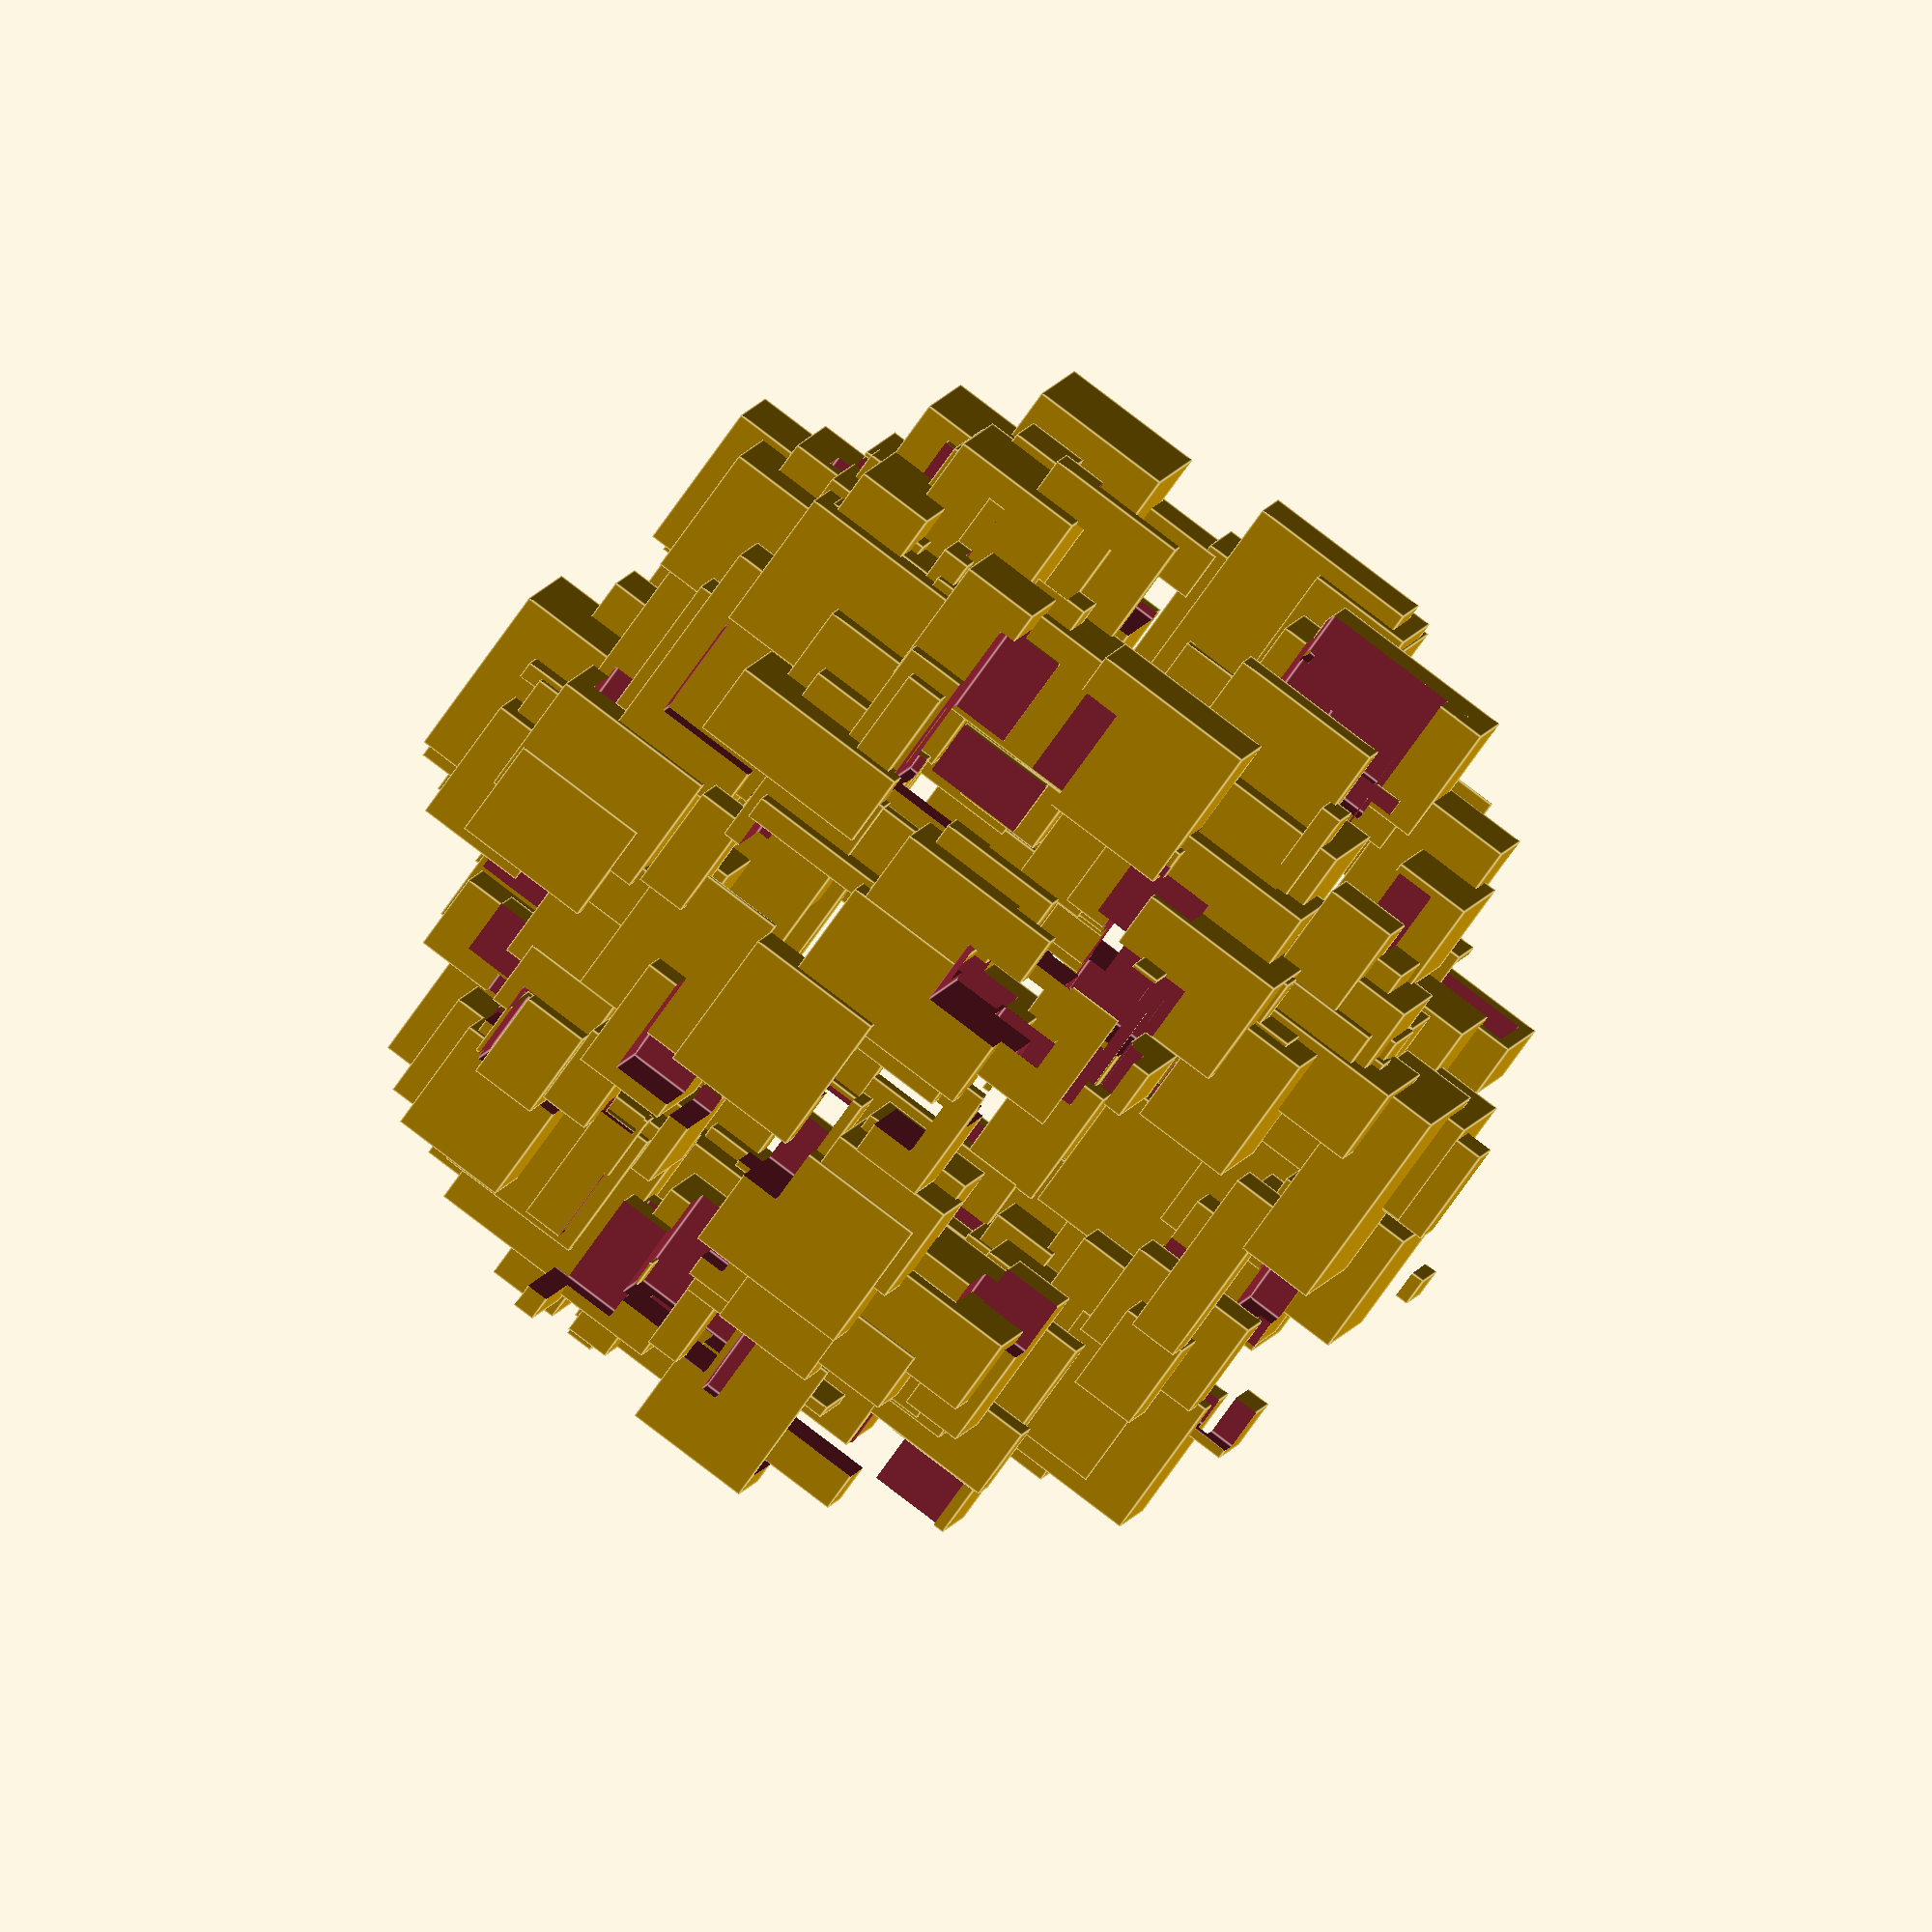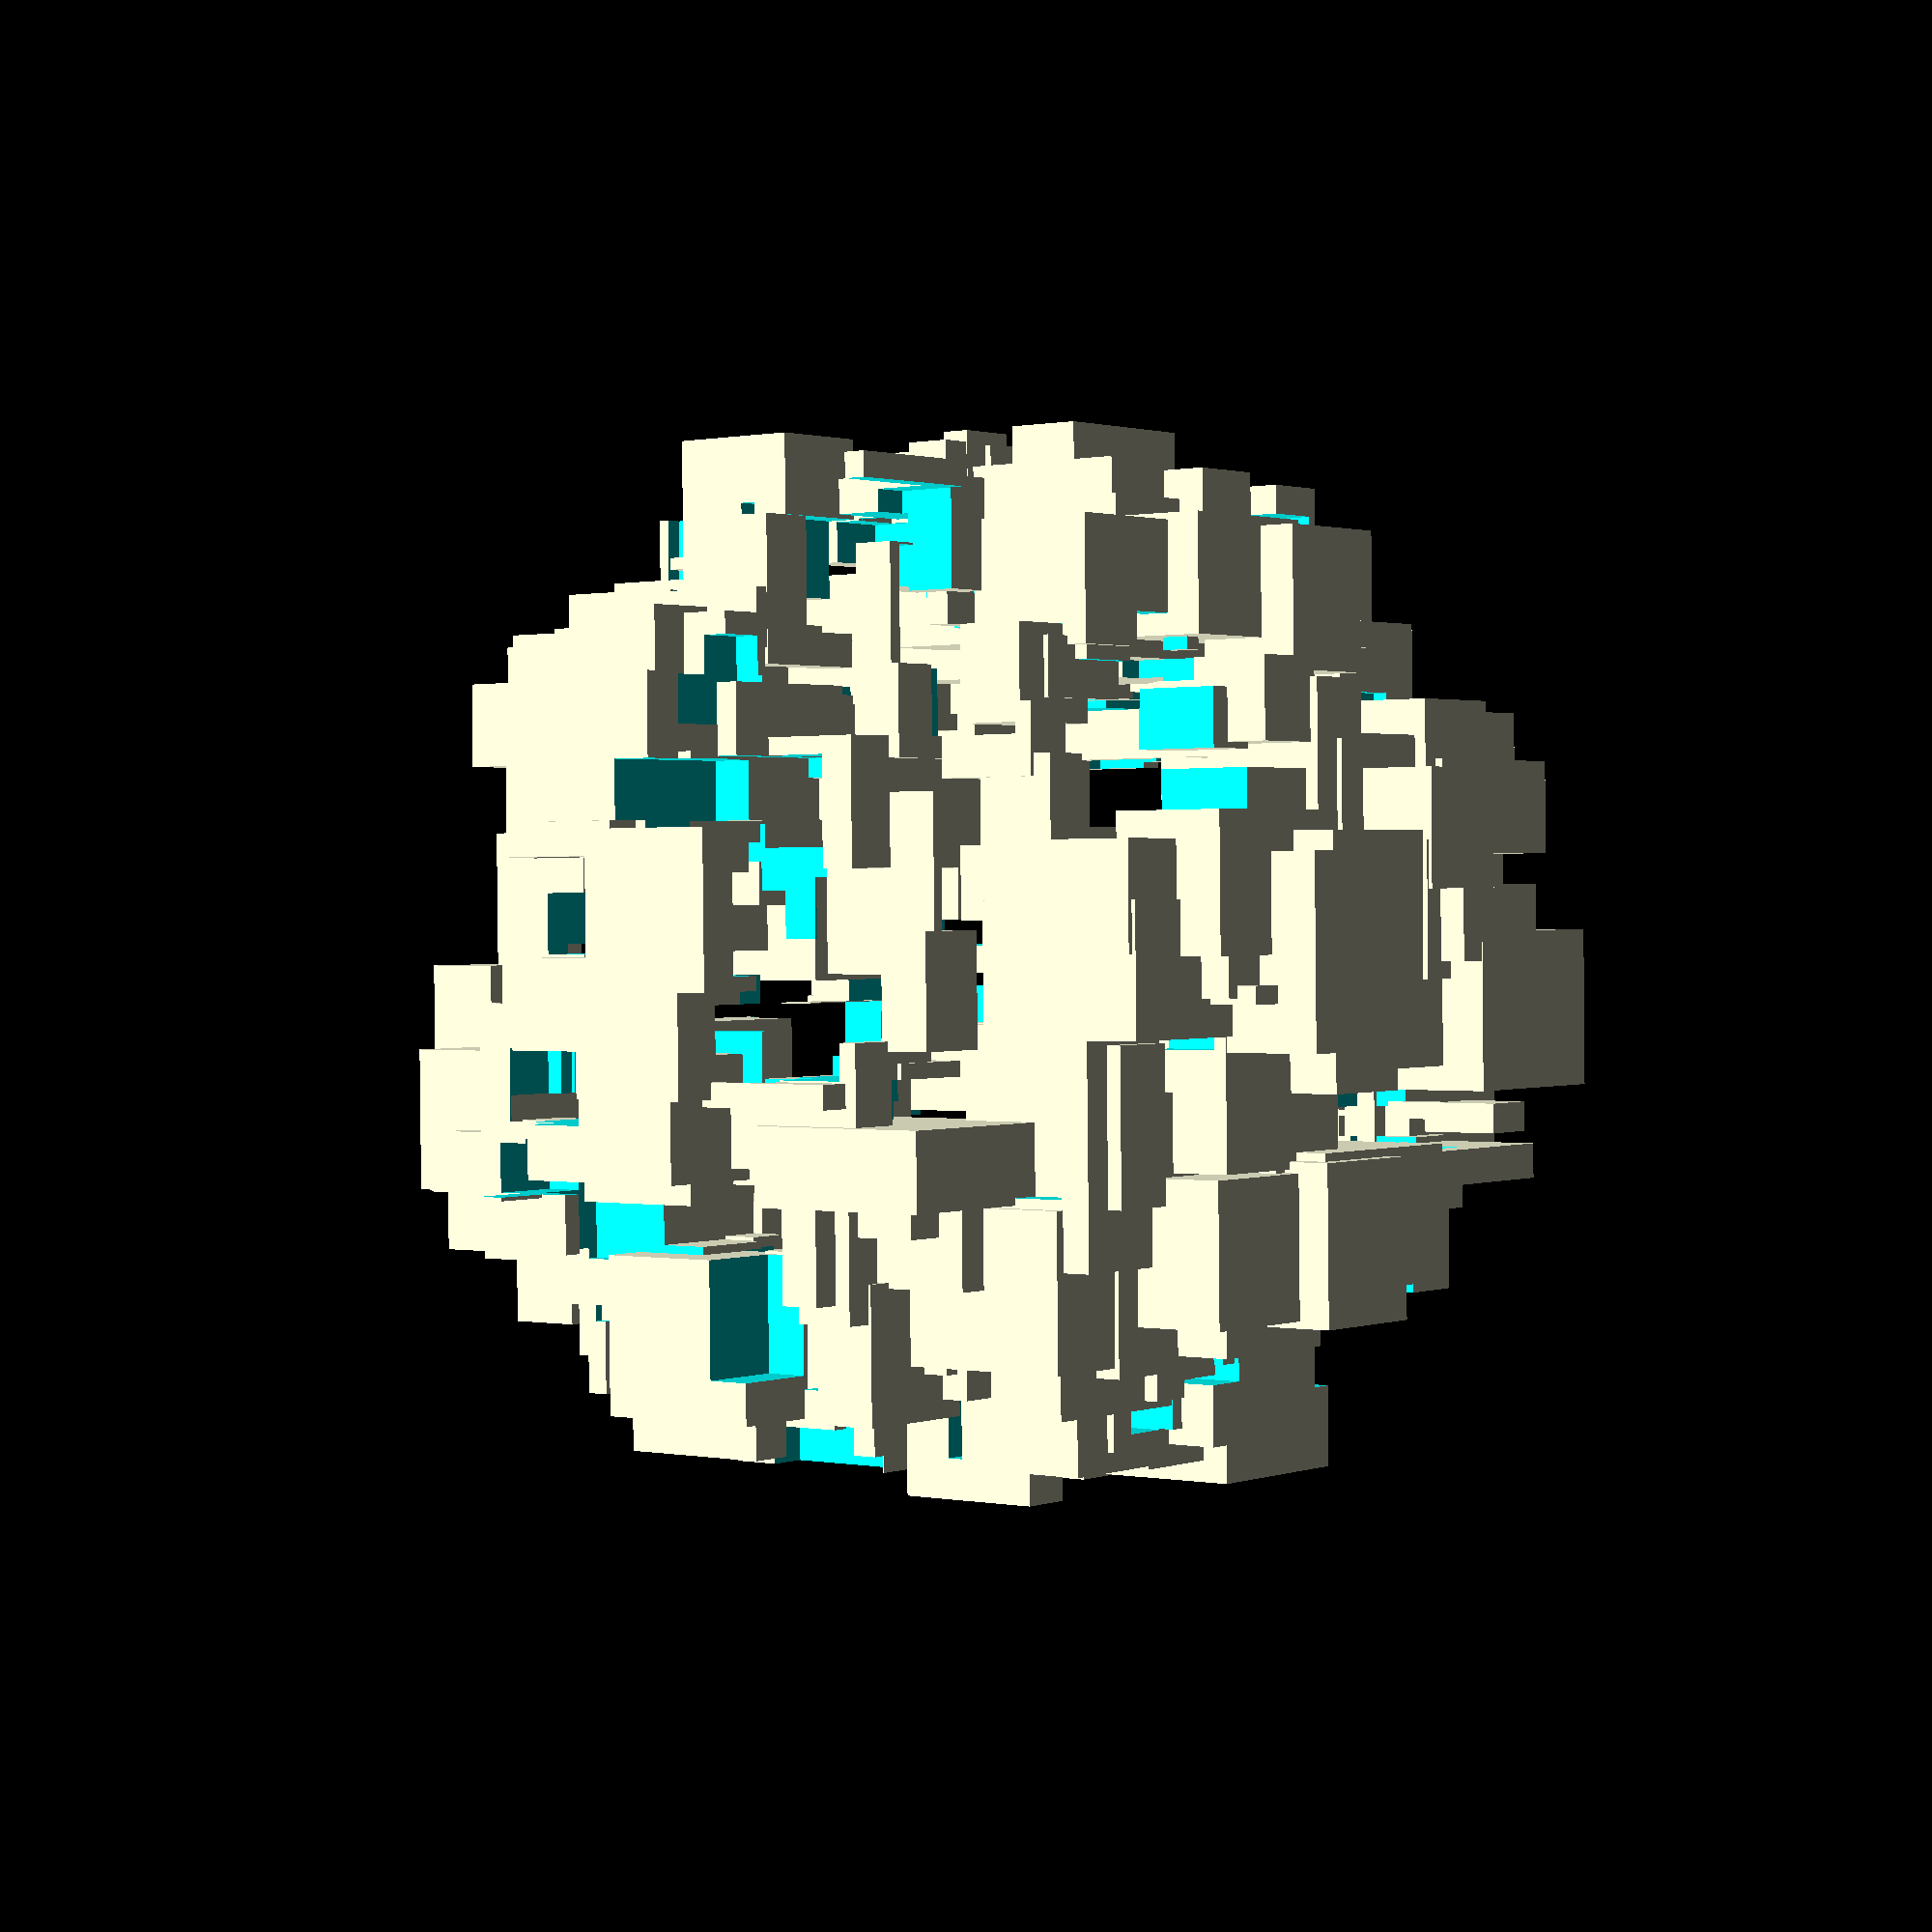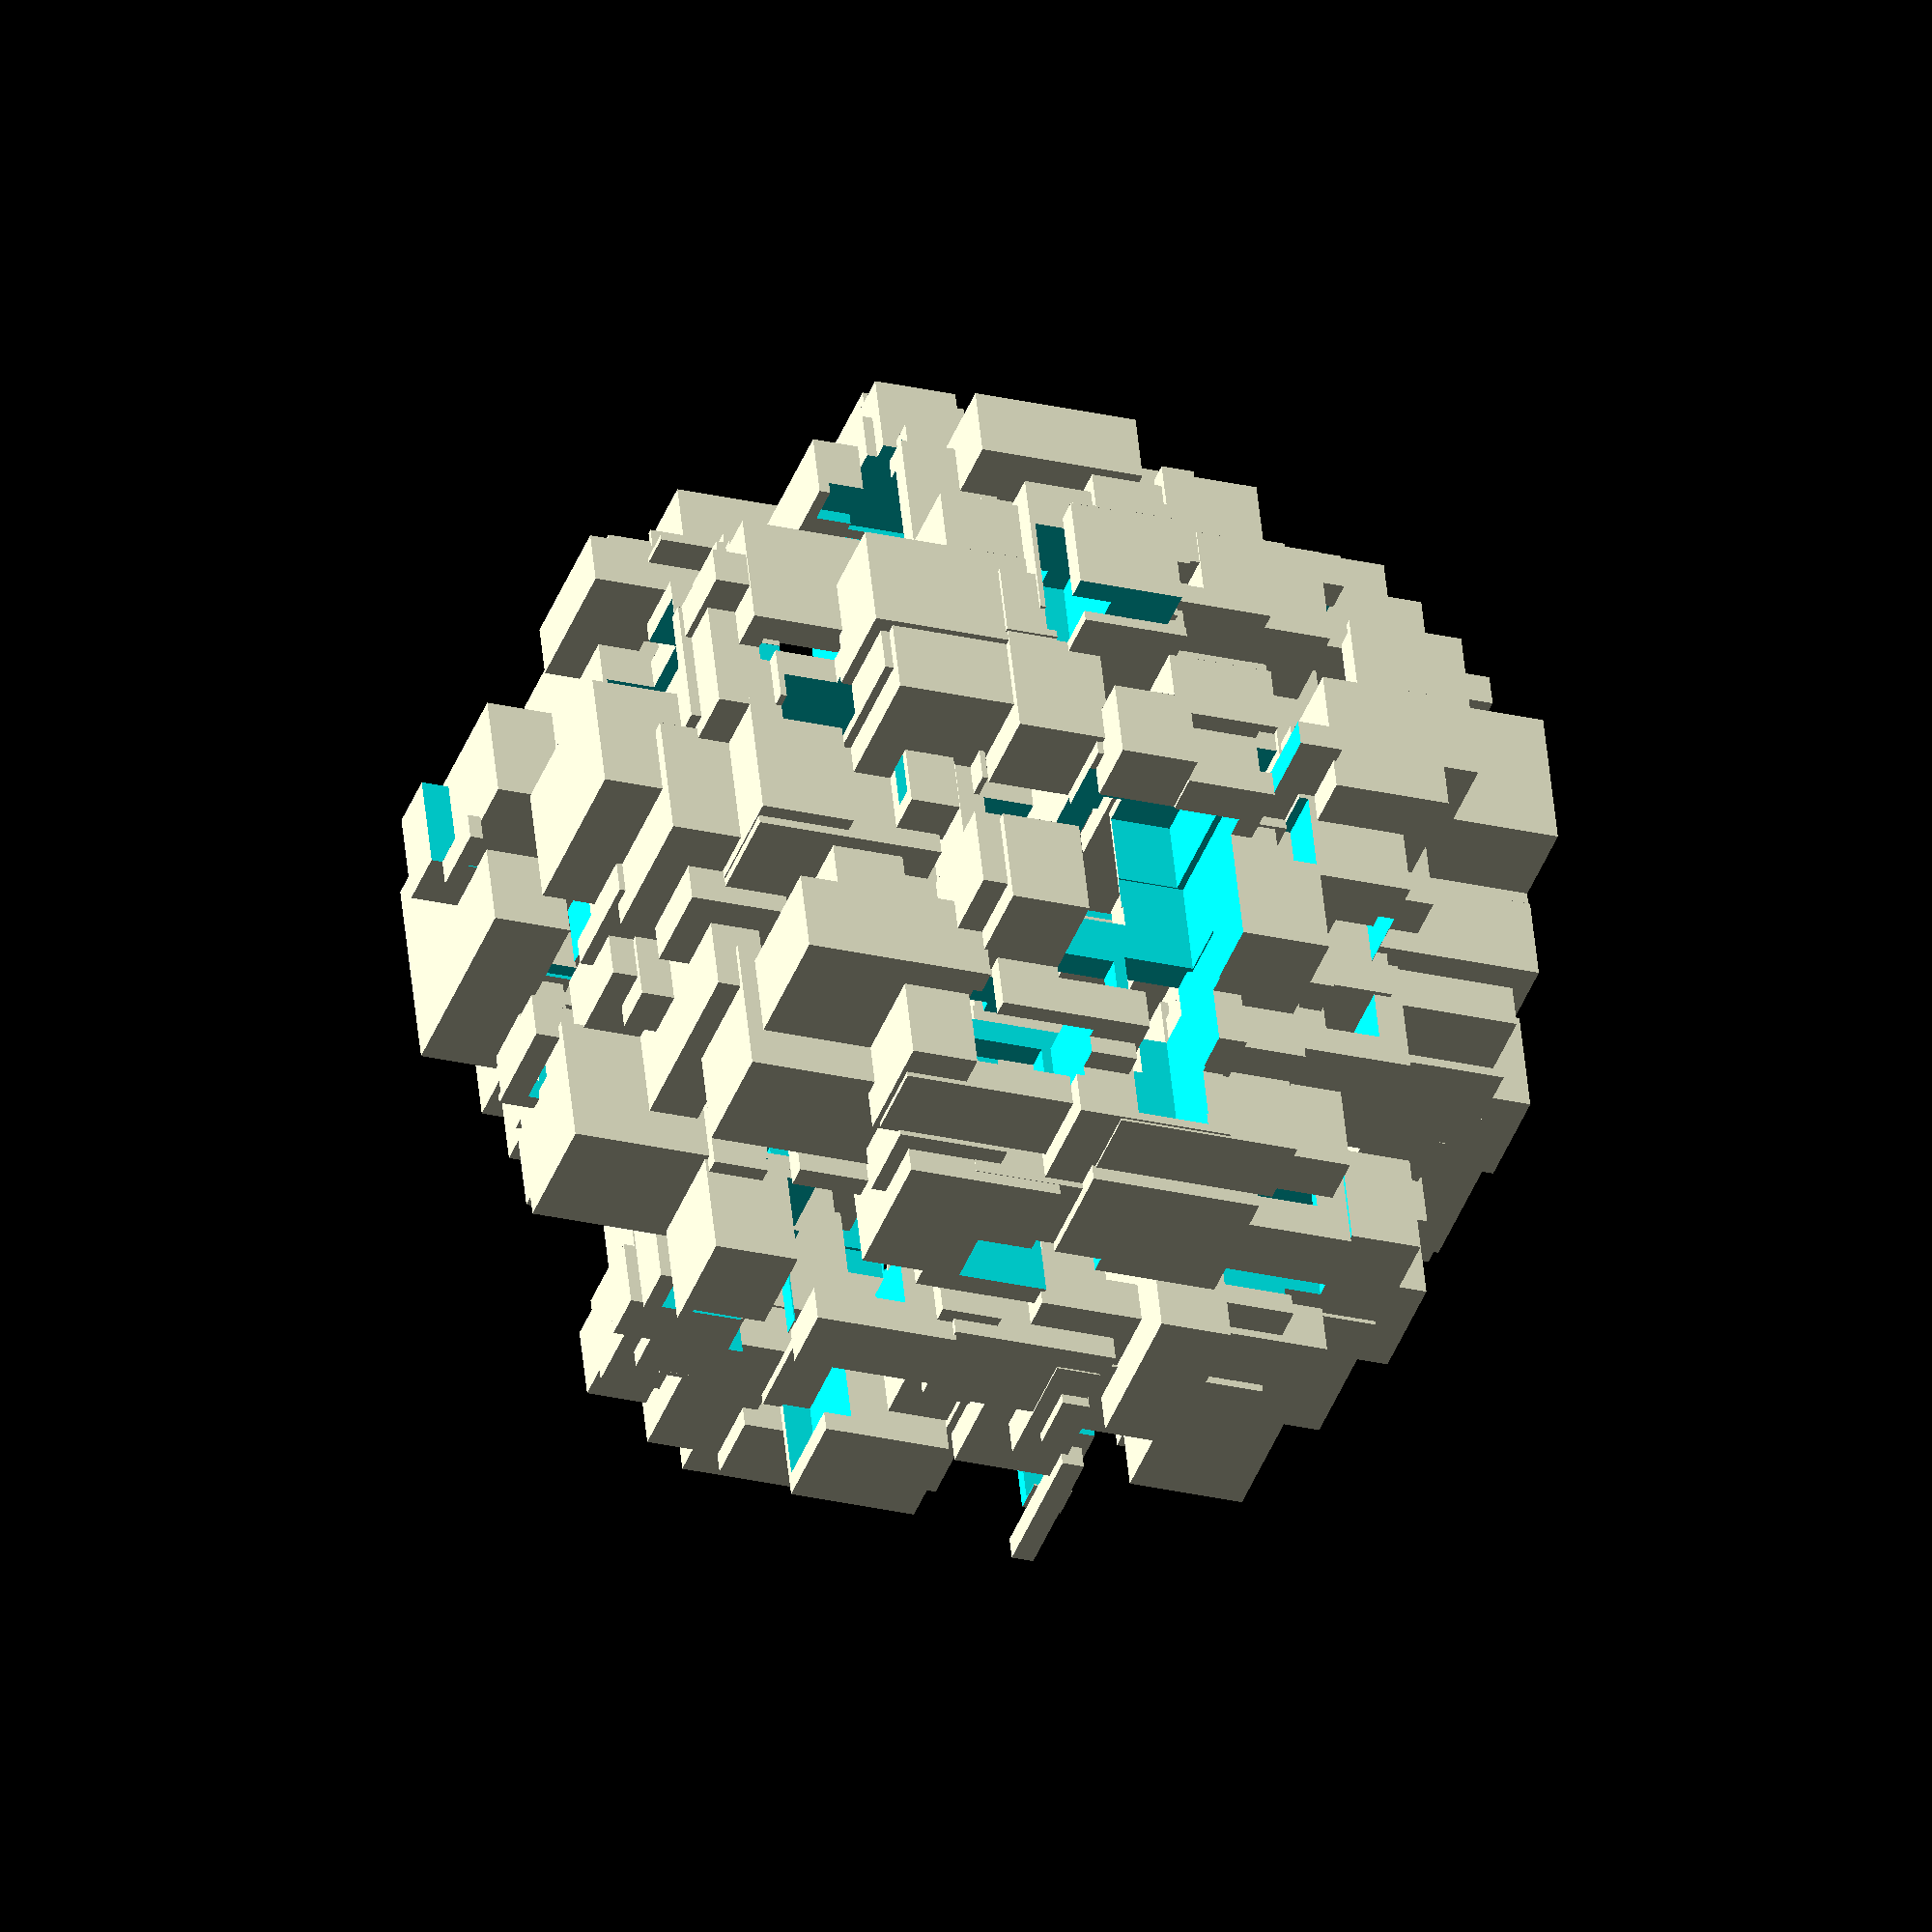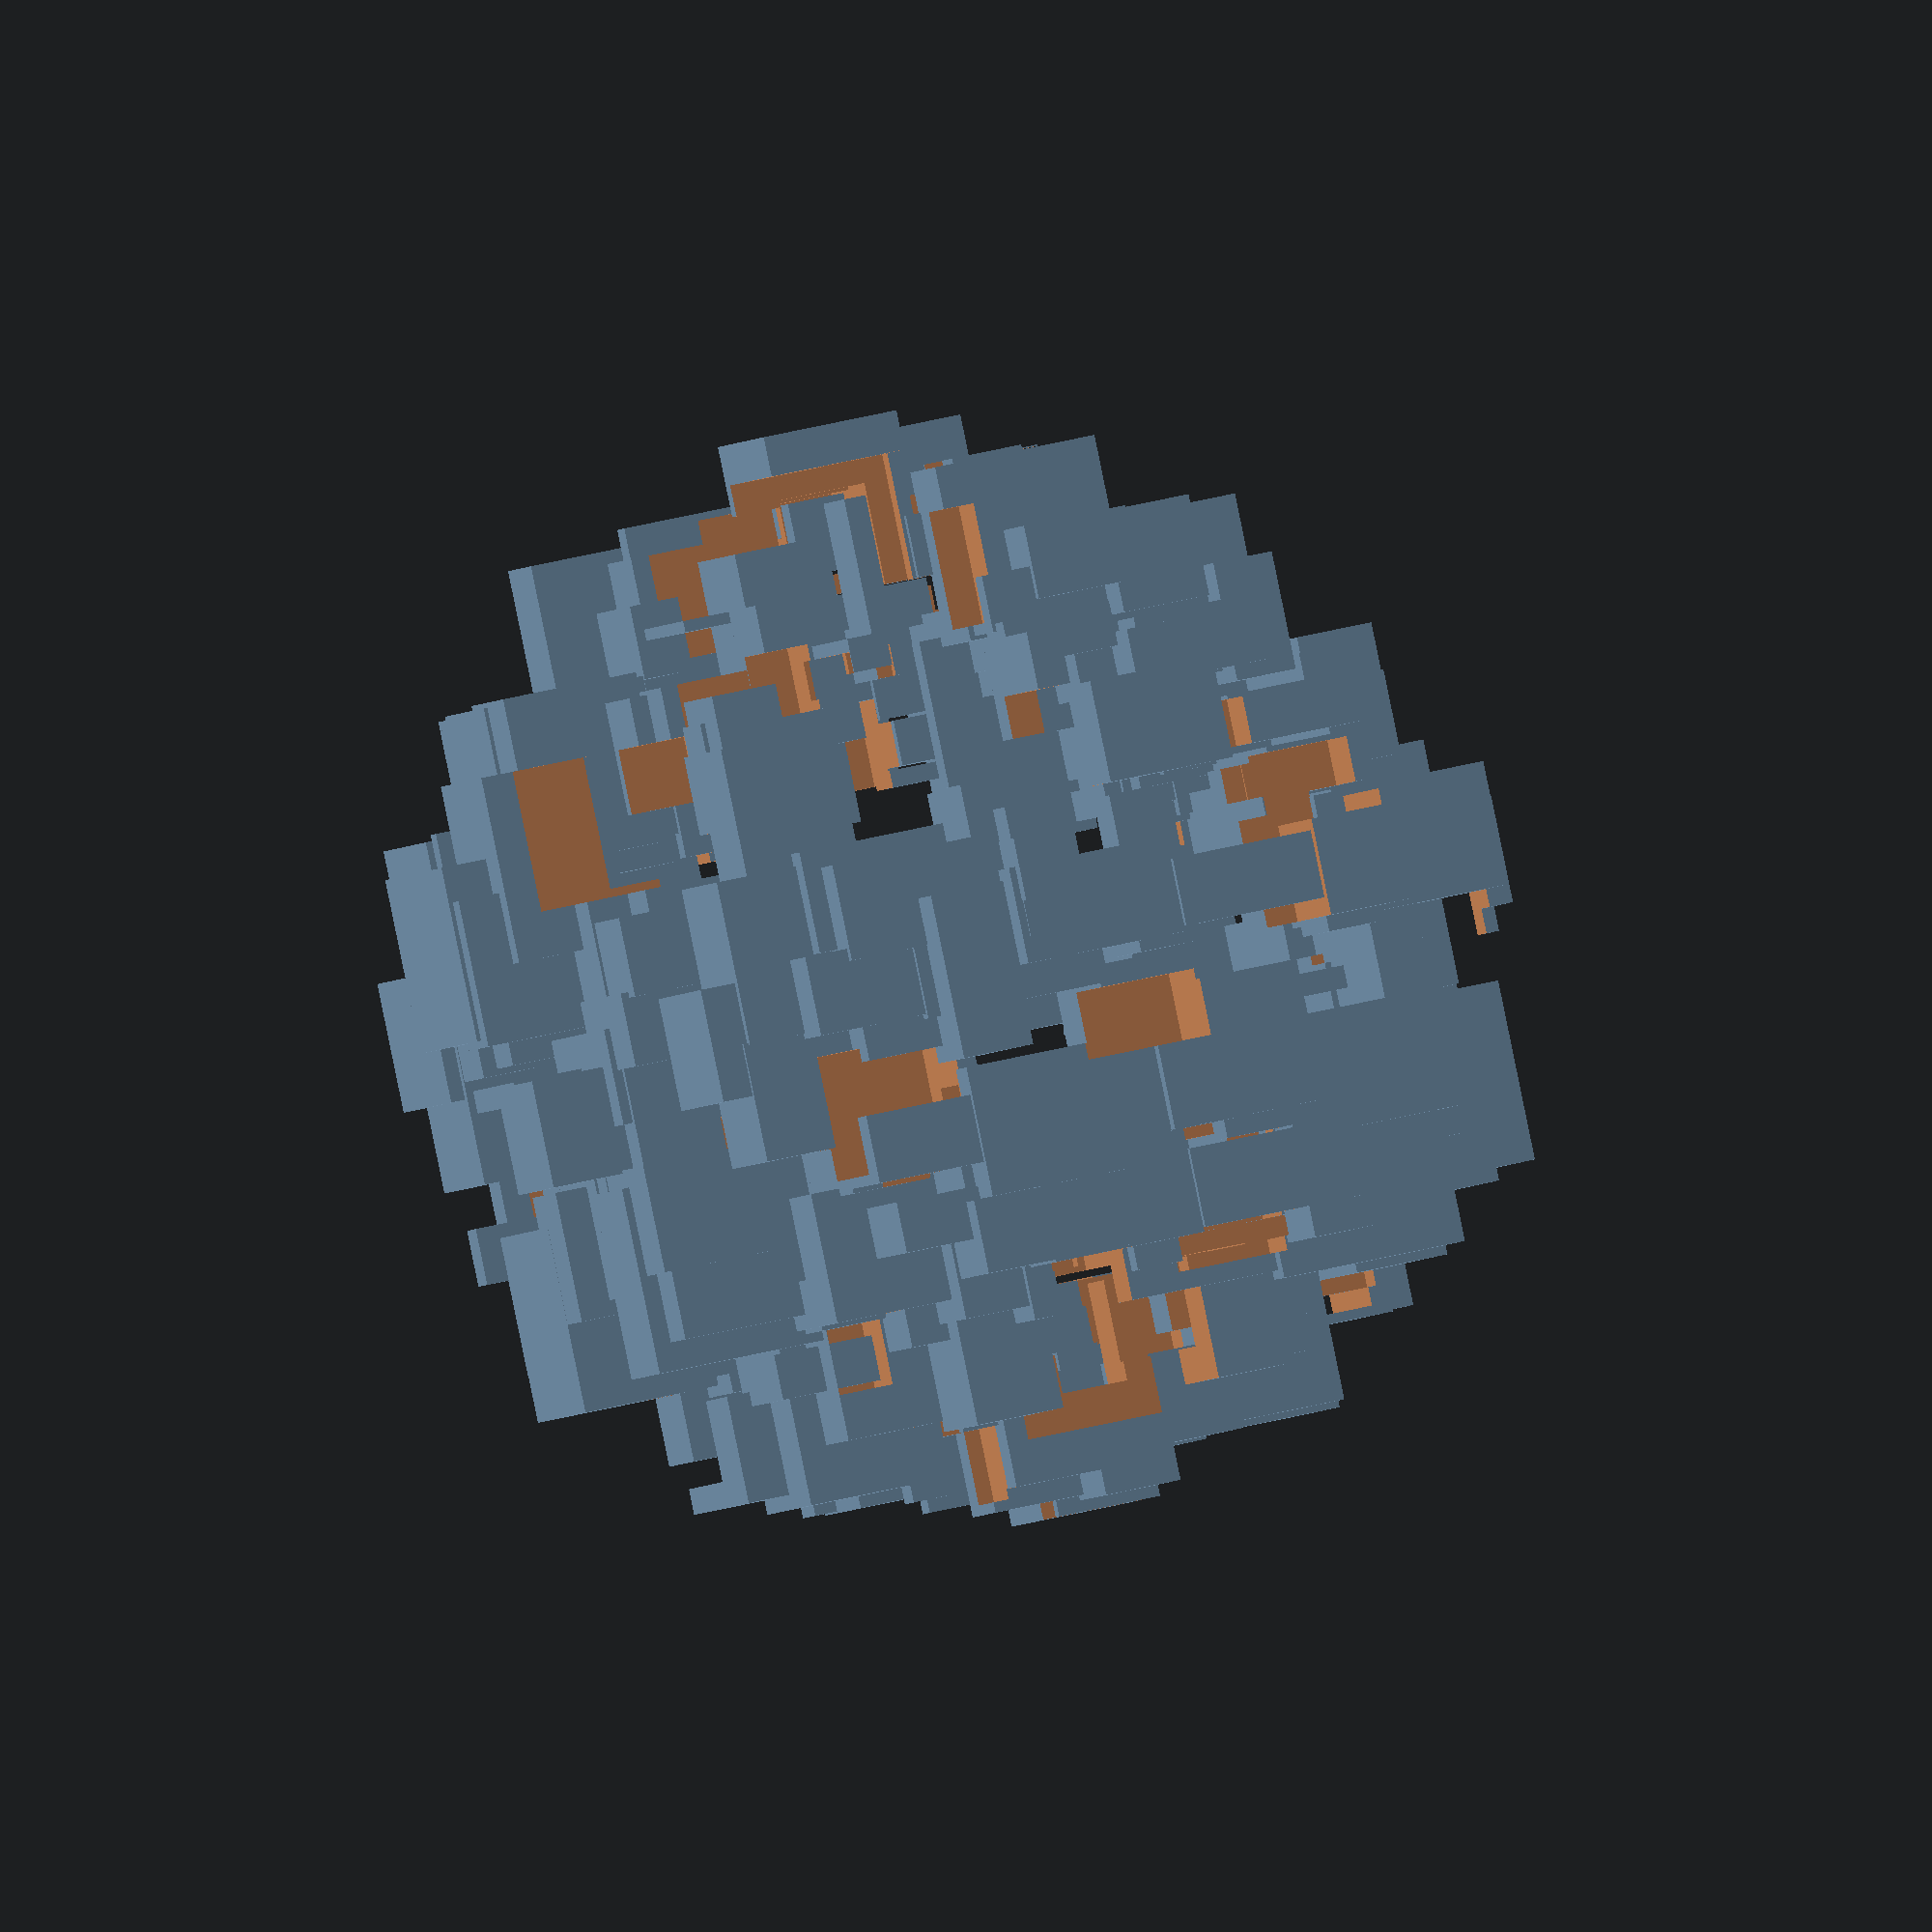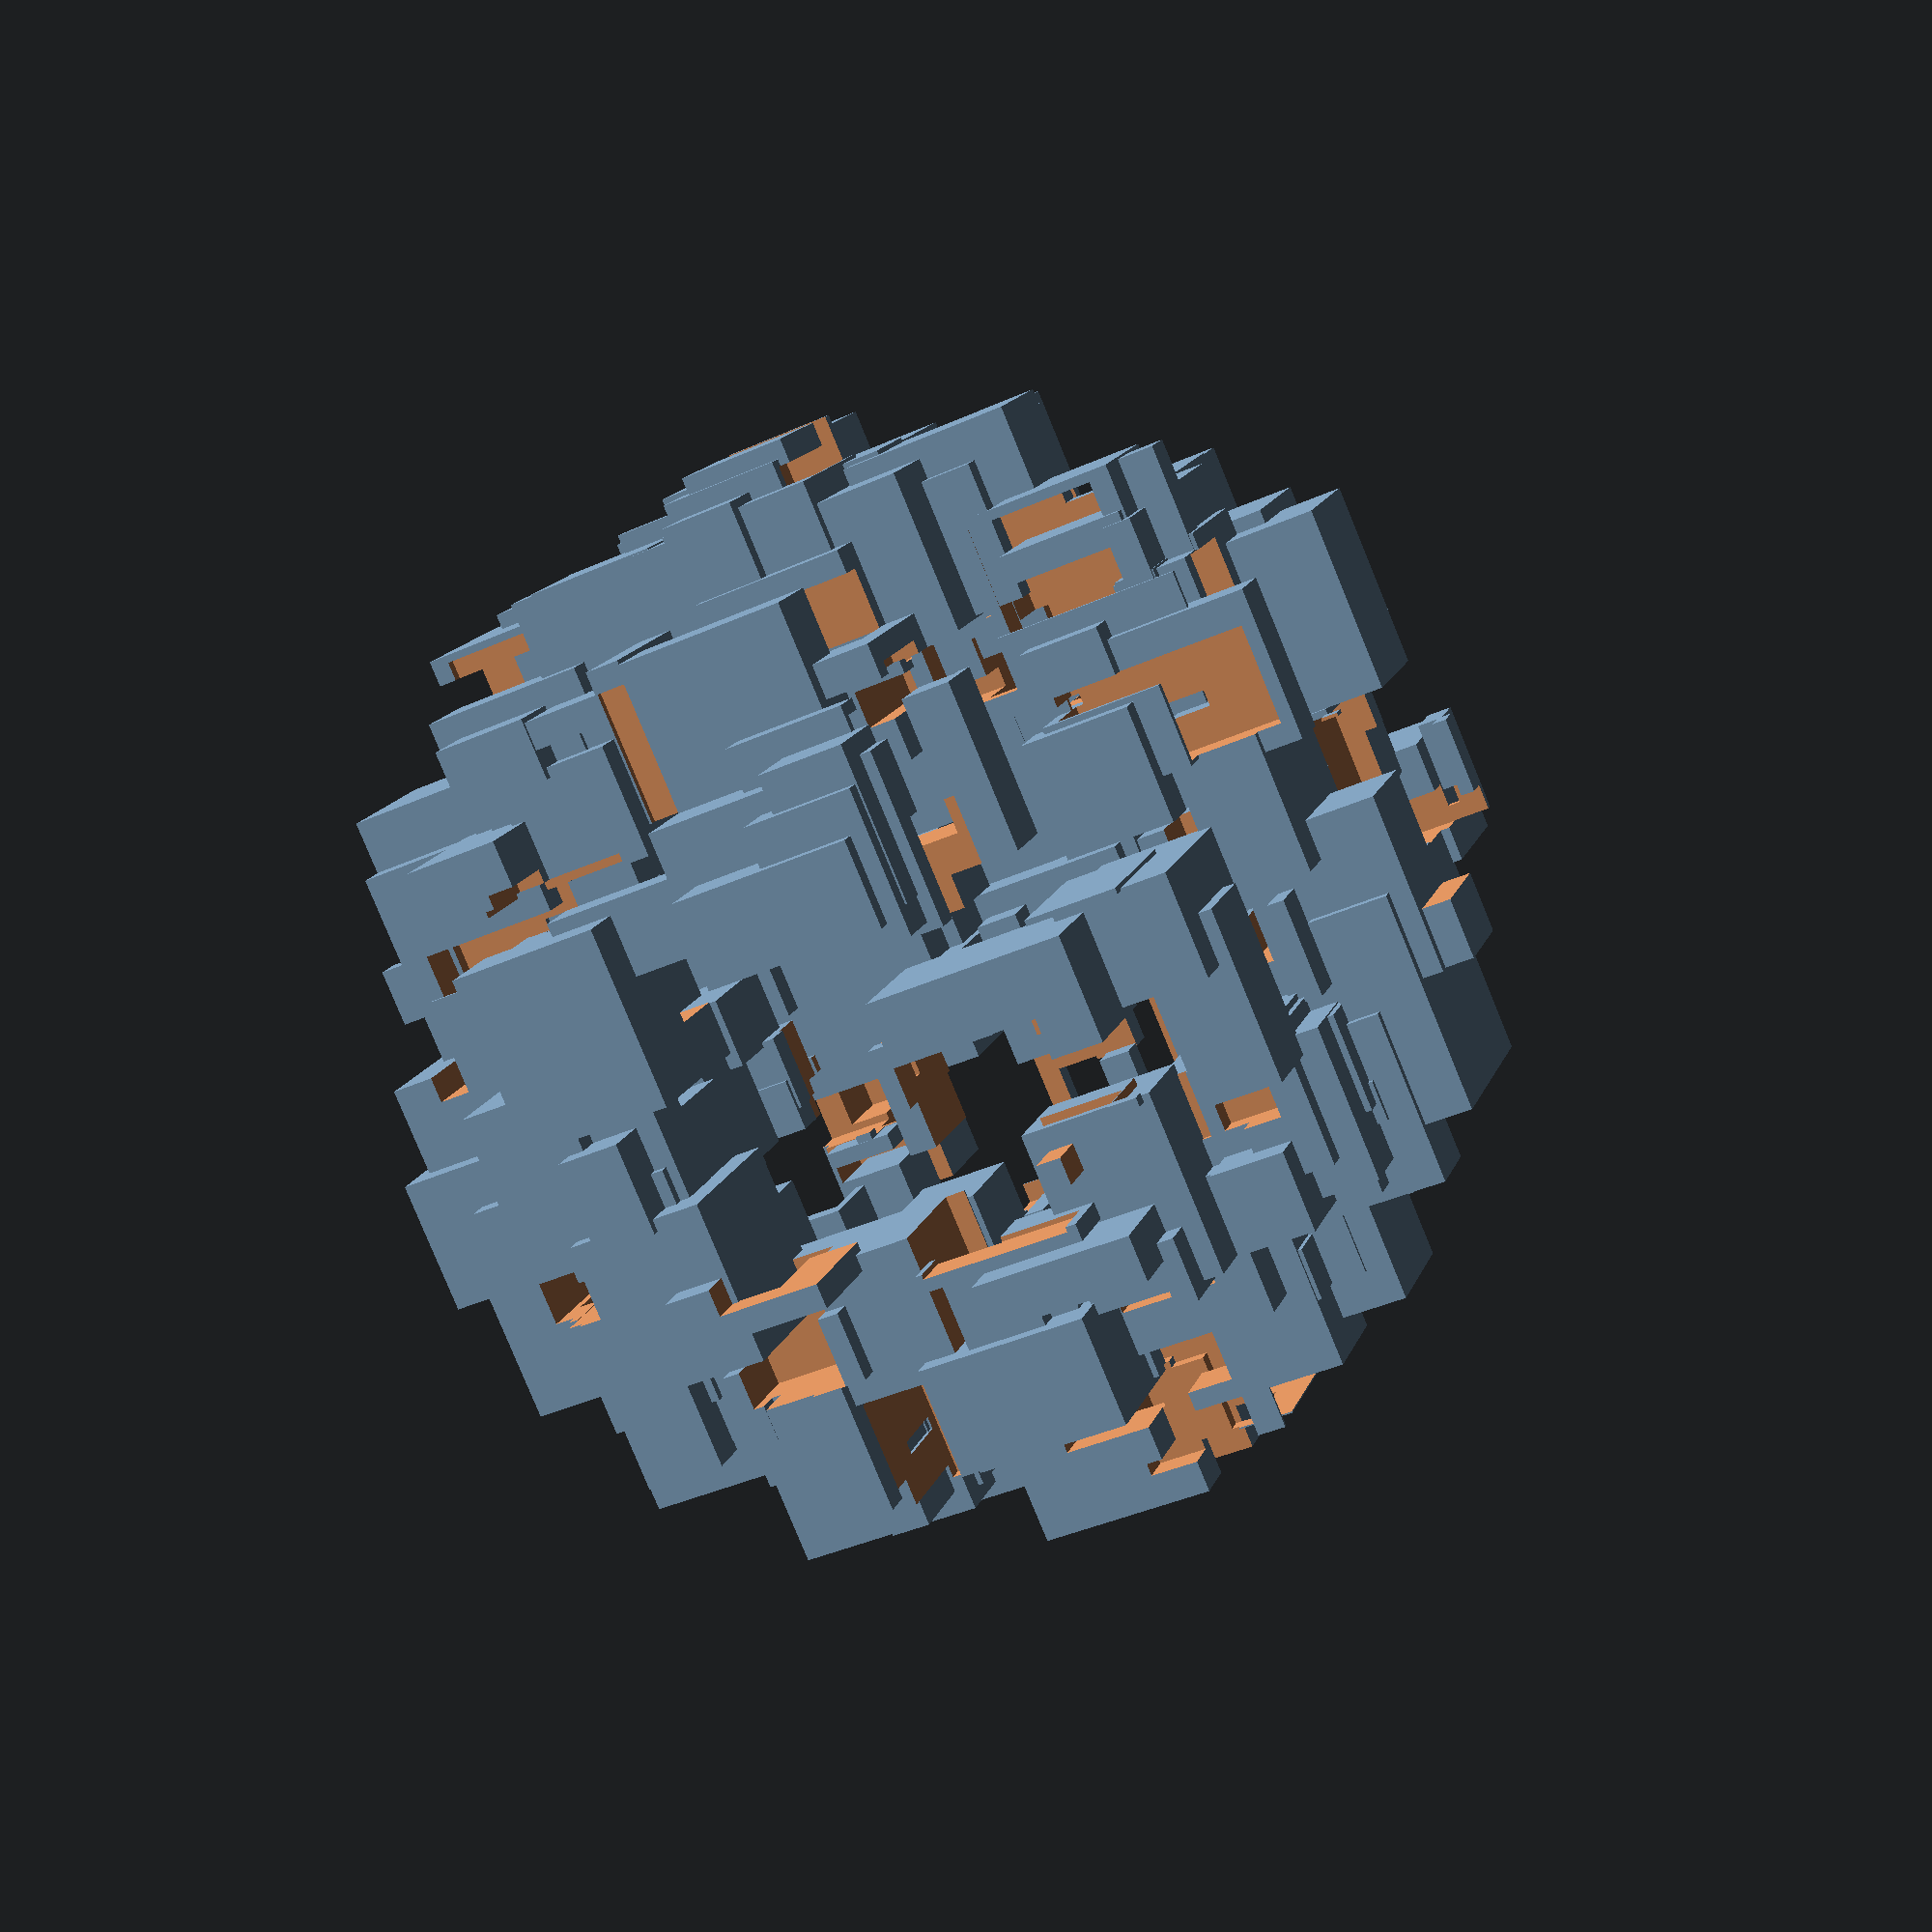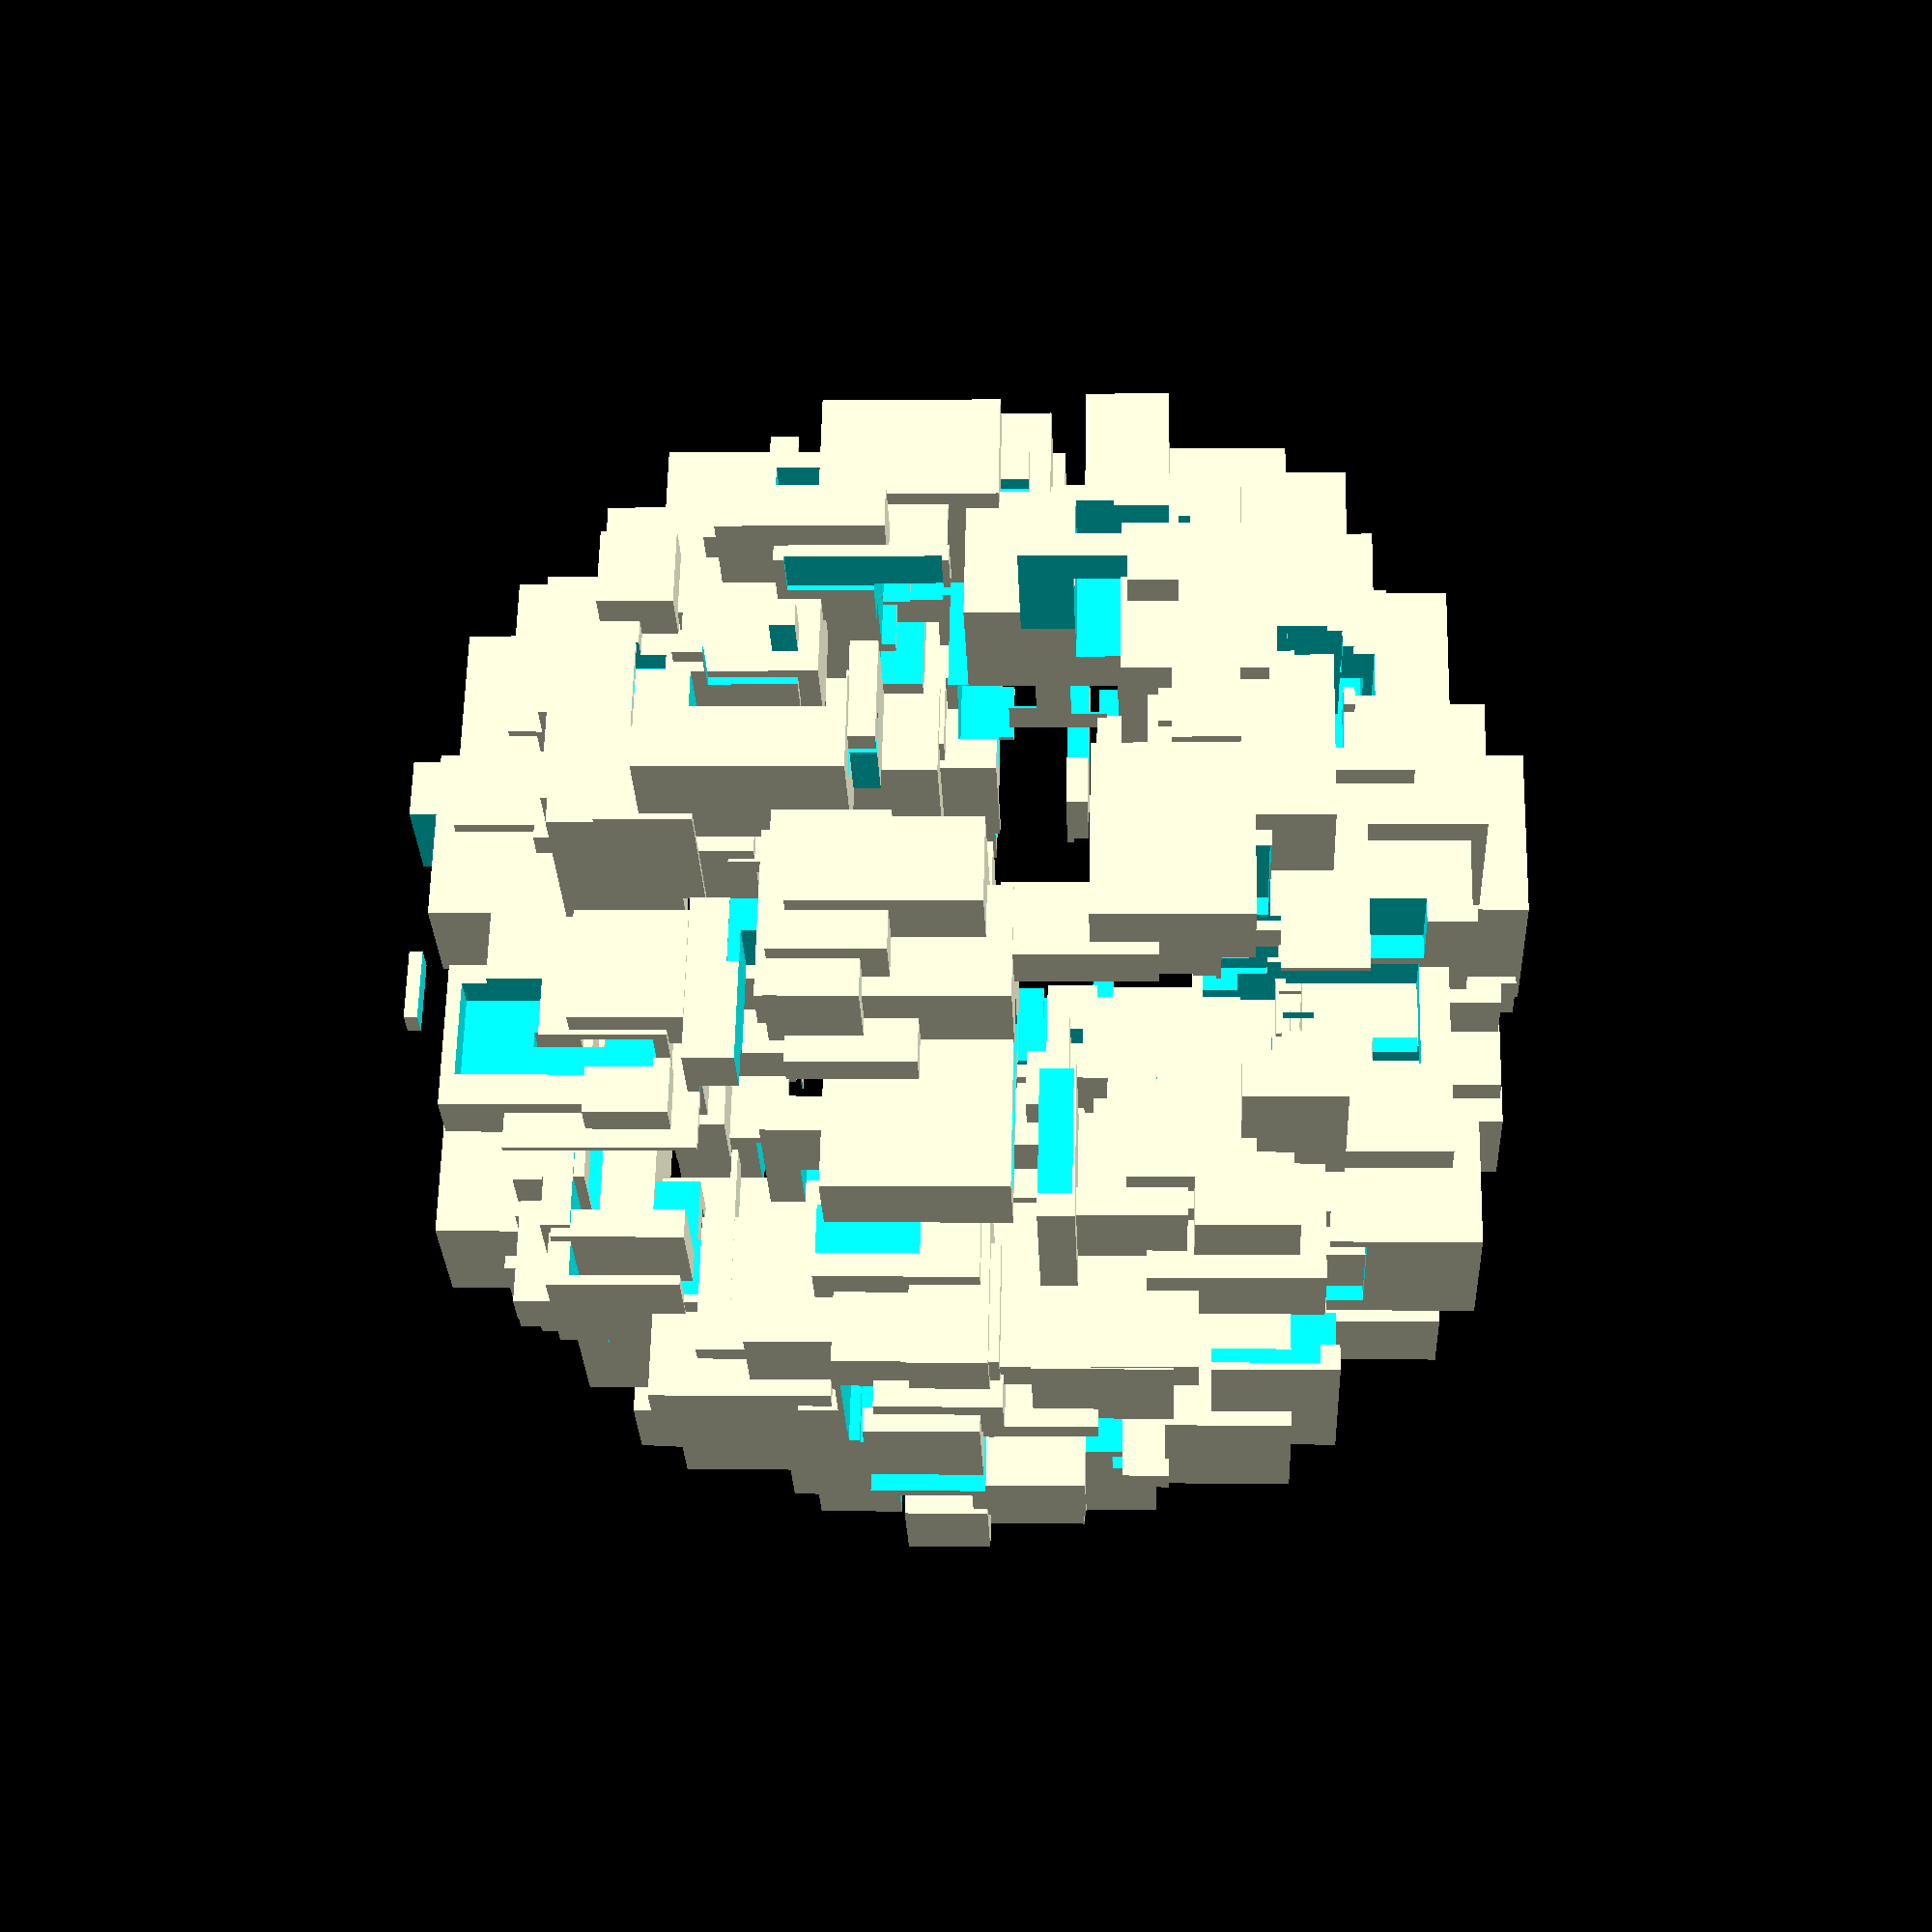
<openscad>
difference() {
union() {
difference() {
union() {
difference() {
union() {
difference() {
union() {
difference() {
union() {
difference() {
union() {
difference() {
union() {
difference() {
union() {
difference() {
union() {
difference() {
union() {
difference() {
union() {
difference() {
union() {
difference() {
union() {
difference() {
union() {
difference() {
union() {
difference() {
union() {
difference() {
union() {
difference() {
union() {
difference() {
union() {
difference() {
union() {
difference() {
union() {
difference() {
union() {
difference() {
union() {
difference() {
union() {
difference() {
union() {
difference() {
union() {
difference() {
union() {
difference() {
union() {
difference() {
union() {
difference() {
union() {
difference() {
union() {
difference() {
union() {
difference() {
union() {
difference() {
union() {
difference() {
union() {
difference() {
union() {
difference() {
union() {
difference() {
union() {
difference() {
union() {
difference() {
union() {
difference() {
union() {
difference() {
union() {
difference() {
union() {
difference() {
union() {
difference() {
union() {
difference() {
union() {
difference() {
union() {
difference() {
union() {
difference() {
union() {
difference() {
union() {
difference() {
union() {
difference() {
union() {
difference() {
union() {
difference() {
union() {
difference() {
union() {
difference() {
union() {
difference() {
union() {

translate([-0.015,-0.036,-0.012]) cube([1,1,1]);
translate([-0.049,-0.024,-0.045]) cube([1,1,1]);
translate([-0.018,-0.044,-0.044]) cube([1,1,1]);
translate([-0.017,-0.023,-0.014]) cube([1,1,1]);
translate([-0.006,-0.043,-0.02]) cube([1,1,1]);
translate([-0.037,0.0,-0.045]) cube([1,1,1]);
translate([-0.047,-0.043,-0.019]) cube([1,1,1]);
translate([-0.02,-0.035,-0.028]) cube([1,1,1]);
translate([-0.045,-0.024,-0.032]) cube([1,1,1]);
translate([-0.027,-0.037,-0.048]) cube([1,1,1]);
}

translate([0.027,0.015,0.0]) cube([1,1,1]);
}

translate([-0.022,-0.033,-0.041]) cube([1,1,1]);
}

translate([-0.038,-0.018,-0.029]) cube([1,1,1]);
}

translate([-0.011,-0.043,-0.02]) cube([1,1,1]);
}

translate([0.005,0.033,-0.039]) cube([1,1,1]);
}

translate([-0.015,-0.027,-0.045]) cube([1,1,1]);
}

translate([-0.01,0.017,-0.004]) cube([1,1,1]);
}

translate([0.002,-0.046,-0.013]) cube([1,1,1]);
}

translate([0.015,-0.019,-0.014]) cube([1,1,1]);
}

translate([-0.001,-0.024,-0.038]) cube([1,1,1]);
translate([-63.699,-44.942,-64.371]) cube([33,32,20]);
translate([-59.912,-50.016,49.47]) cube([19,14,13]);
translate([-44.61,-74.27,-19.507]) cube([10,24,18]);
translate([54.513,11.46,-48.732]) cube([24,21,20]);
translate([-34.169,62.043,-5.077]) cube([30,30,13]);
translate([-1.11,13.07,-79.184]) cube([26,29,19]);
translate([-17.481,46.625,-61.039]) cube([17,29,20]);
translate([48.854,38.918,-45.031]) cube([29,9,17]);
translate([-10.776,54.671,33.447]) cube([20,15,29]);
translate([28.421,41.541,39.397]) cube([16,20,13]);
translate([-71.255,-52.258,39.642]) cube([29,11,4]);
translate([52.54,-54.341,-0.273]) cube([25,22,6]);
translate([-5.652,73.539,9.623]) cube([31,16,17]);
translate([41.484,44.291,-32.988]) cube([25,17,12]);
translate([-78.139,-24.379,-29.874]) cube([5,8,17]);
translate([-76.236,-14.445,-50.132]) cube([21,18,9]);
translate([-54.93,-61.826,19.165]) cube([21,25,30]);
translate([-16.263,66.109,-61.921]) cube([31,19,21]);
translate([-61.221,-28.838,-74.02]) cube([20,27,20]);
translate([-37.301,63.379,-3.635]) cube([15,15,27]);
translate([38.433,-19.649,-76.219]) cube([14,14,23]);
translate([15.023,66.786,-33.829]) cube([5,24,32]);
translate([54.401,-36.517,36.987]) cube([13,9,24]);
translate([-49.486,-47.562,43.5]) cube([20,27,29]);
translate([-26.99,68.47,-38.791]) cube([7,21,35]);
translate([-6.144,-0.747,78.747]) cube([19,21,3]);
translate([30.857,51.887,-31.632]) cube([26,28,28]);
translate([-23.871,36.113,-60.455]) cube([13,24,22]);
translate([-26.796,66.783,-34.705]) cube([20,23,23]);
translate([59.885,18.242,-29.733]) cube([25,23,31]);
translate([-47.566,26.022,47.839]) cube([19,14,21]);
translate([55.25,-56.962,-0.146]) cube([10,8,20]);
translate([-37.538,-53.962,48.186]) cube([14,30,31]);
translate([25.224,-35.677,62.924]) cube([16,15,12]);
translate([51.757,39.95,9.245]) cube([28,14,31]);
translate([-18.893,-15.181,-86.488]) cube([11,18,11]);
translate([-0.727,-79.865,-27.827]) cube([13,7,9]);
translate([-43.285,41.933,47.444]) cube([17,10,14]);
translate([38.776,-26.296,41.338]) cube([31,9,18]);
translate([-0.35,62.13,23.947]) cube([20,26,24]);
translate([20.122,2.049,-76.844]) cube([20,22,13]);
translate([-78.814,29.602,-9.487]) cube([31,20,28]);
translate([-81.803,-44.303,12.725]) cube([38,8,28]);
translate([-43.133,-51.215,52.224]) cube([17,20,18]);
translate([-82.695,-11.272,-45.348]) cube([13,16,11]);
translate([-16.191,62.032,-38.931]) cube([24,11,9]);
translate([45.524,-42.719,-57.536]) cube([13,15,12]);
translate([55.287,6.411,-65.991]) cube([20,21,26]);
translate([-88.115,-4.404,32.627]) cube([27,7,16]);
translate([-28.677,31.321,46.109]) cube([21,34,23]);
translate([47.252,36.369,27.125]) cube([16,29,34]);
translate([20.12,26.868,-80.311]) cube([16,33,37]);
translate([-40.329,23.053,51.563]) cube([10,26,34]);
translate([-15.974,13.083,-77.406]) cube([15,23,21]);
translate([-6.889,57.371,32.508]) cube([21,29,17]);
translate([27.418,6.87,68.189]) cube([13,15,6]);
translate([45.856,23.068,-49.327]) cube([38,12,26]);
translate([57.763,27.749,-19.77]) cube([24,27,28]);
translate([-63.32,-21.605,-57.082]) cube([7,24,17]);
translate([-11.623,-34.574,-95.771]) cube([32,31,32]);
translate([-26.447,62.965,1.913]) cube([22,24,11]);
translate([15.044,18.452,-79.635]) cube([5,27,18]);
translate([1.853,25.143,-85.408]) cube([13,23,40]);
translate([20.809,-84.715,7.782]) cube([18,28,23]);
translate([56.871,14.58,-42.019]) cube([18,20,13]);
translate([-66.986,25.244,24.976]) cube([12,29,18]);
translate([-25.809,51.657,45.904]) cube([22,23,22]);
translate([-0.717,4.753,-91.324]) cube([23,4,18]);
translate([-35.961,-85.874,31.787]) cube([27,25,5]);
translate([-44.98,66.089,-36.958]) cube([15,5,23]);
translate([-61.061,58.008,13.699]) cube([26,6,17]);
translate([52.674,21.426,13.284]) cube([16,27,27]);
translate([37.459,58.597,16.319]) cube([16,20,16]);
translate([37.928,34.478,-54.573]) cube([23,23,35]);
translate([64.879,-43.666,4.617]) cube([27,18,23]);
translate([-77.137,-26.323,-25.116]) cube([10,26,9]);
translate([-40.423,-72.472,-44.215]) cube([17,20,19]);
translate([57.976,5.27,-1.756]) cube([25,31,23]);
translate([-84.261,-12.448,12.844]) cube([17,18,21]);
translate([6.923,-87.828,-22.326]) cube([15,27,18]);
translate([18.042,-22.227,57.235]) cube([18,13,24]);
translate([-43.144,60.781,-55.061]) cube([16,11,17]);
translate([70.524,18.911,-26.449]) cube([9,8,29]);
translate([4.158,21.1,-76.423]) cube([30,27,14]);
translate([-28.308,-41.962,-66.619]) cube([13,10,17]);
translate([-74.976,-19.058,-54.171]) cube([20,16,22]);
translate([-51.891,31.122,-57.638]) cube([28,14,5]);
translate([72.431,-10.372,13.108]) cube([19,12,26]);
translate([-73.215,-3.087,46.271]) cube([32,18,20]);
translate([-35.776,-71.045,46.888]) cube([24,31,18]);
translate([44.225,12.877,-49.293]) cube([24,23,15]);
translate([-17.953,45.528,48.91]) cube([25,13,26]);
translate([30.507,47.273,-38.803]) cube([21,17,20]);
translate([-45.312,-76.145,26.481]) cube([20,31,27]);
translate([33.098,-10.149,66.411]) cube([9,19,23]);
translate([-31.336,69.612,-6.734]) cube([29,21,27]);
translate([-75.389,14.568,42.414]) cube([26,1,16]);
translate([8.602,46.92,50.329]) cube([25,20,17]);
translate([-49.015,-65.498,-48.932]) cube([23,9,28]);
translate([60.257,13.842,28.37]) cube([12,4,18]);
translate([42.805,48.861,-20.977]) cube([25,15,18]);
translate([-71.382,25.192,5.344]) cube([6,32,21]);
translate([32.626,-57.736,-57.57]) cube([12,12,18]);
translate([4.416,48.923,-49.409]) cube([34,29,19]);
translate([-41.513,42.522,-48.139]) cube([27,20,21]);
translate([53.938,-44.876,-59.018]) cube([21,31,21]);
translate([-26.227,43.872,53.509]) cube([21,12,21]);
translate([65.225,41.337,-32.421]) cube([17,13,33]);
translate([-0.444,-86.965,11.639]) cube([21,21,13]);
translate([-19.517,74.678,10.164]) cube([11,11,11]);
translate([-0.983,-97.2,-23.113]) cube([26,20,25]);
translate([17.018,59.318,-11.228]) cube([11,29,23]);
translate([-44.752,-64.634,37.216]) cube([21,9,17]);
translate([17.043,52.433,17.236]) cube([22,18,14]);
translate([13.118,-25.085,-75.28]) cube([21,22,17]);
translate([-30.128,-81.066,-40.253]) cube([21,19,20]);
translate([-6.452,-41.365,65.483]) cube([32,12,9]);
translate([60.681,-6.299,-54.732]) cube([24,14,22]);
translate([-53.455,-42.035,55.673]) cube([26,24,12]);
translate([-44.576,-35.998,49.556]) cube([15,19,17]);
translate([52.06,29.525,41.614]) cube([11,11,6]);
translate([37.392,-26.891,-68.8]) cube([10,13,15]);
translate([55.342,24.487,16.347]) cube([25,15,20]);
translate([-65.267,-60.924,0.934]) cube([14,14,21]);
translate([-38.605,-41.081,60.32]) cube([24,7,14]);
translate([-55.708,-39.73,-80.349]) cube([24,32,21]);
translate([-51.243,-79.507,-30.481]) cube([25,27,7]);
translate([34.129,-16.816,55.269]) cube([24,21,18]);
translate([14.212,5.24,-91.942]) cube([20,19,25]);
translate([-29.266,58.275,4.745]) cube([23,28,30]);
translate([12.274,10.964,58.085]) cube([15,22,23]);
translate([33.886,-65.591,-0.753]) cube([27,10,9]);
translate([38.508,52.184,-4.242]) cube([19,28,32]);
translate([-68.222,-52.103,-29.387]) cube([23,24,33]);
translate([-1.838,-24.252,-85.772]) cube([9,26,19]);
translate([-71.064,-70.005,-33.826]) cube([23,25,14]);
translate([9.227,38.303,33.095]) cube([26,26,34]);
translate([-69.896,-54.35,-59.793]) cube([33,33,14]);
translate([33.6,-53.211,25.566]) cube([26,9,20]);
translate([65.124,-36.463,-20.148]) cube([19,26,19]);
translate([-23.887,69.255,-7.217]) cube([10,26,21]);
translate([-76.69,-35.879,2.296]) cube([18,3,29]);
translate([-14.025,43.807,46.042]) cube([24,23,27]);
translate([-86.957,8.377,-47.554]) cube([32,31,26]);
translate([-61.919,-60.036,-63.586]) cube([26,29,30]);
translate([-35.34,47.859,-33.118]) cube([18,21,17]);
translate([30.513,55.017,23.292]) cube([29,2,27]);
translate([-51.668,19.003,44.809]) cube([9,20,19]);
translate([-64.347,38.468,-9.389]) cube([13,37,30]);
translate([20.261,-57.035,-60.832]) cube([16,20,14]);
translate([-50.08,-37.464,-68.061]) cube([32,27,17]);
translate([9.083,-1.088,-78.615]) cube([30,17,6]);
translate([47.19,-72.451,24.551]) cube([11,18,16]);
translate([-63.459,-56.482,-38.327]) cube([17,24,26]);
translate([26.173,-6.639,-77.615]) cube([23,13,22]);
translate([-77.882,28.654,-32.439]) cube([9,13,25]);
translate([-18.191,46.265,38.17]) cube([7,28,36]);
translate([-36.626,18.415,54.603]) cube([5,13,20]);
translate([15.571,-78.669,-4.474]) cube([22,11,12]);
translate([-9.043,-60.528,-79.764]) cube([22,33,30]);
translate([-52.352,-66.856,10.553]) cube([8,22,15]);
translate([-18.323,-94.315,-14.955]) cube([20,15,36]);
translate([50.146,-9.295,-46.441]) cube([33,23,24]);
translate([-33.085,-82.426,22.802]) cube([32,18,12]);
translate([12.257,56.763,-19.386]) cube([22,35,16]);
translate([-84.685,25.644,13.93]) cube([20,27,15]);
translate([-51.557,-13.918,-83.397]) cube([23,35,30]);
translate([3.988,-48.586,-87.449]) cube([23,33,20]);
translate([3.822,58.028,27.339]) cube([22,17,1]);
translate([6.13,63.116,32.118]) cube([25,9,9]);
translate([-52.963,-46.358,-45.169]) cube([8,5,8]);
translate([-3.793,-40.707,-88.493]) cube([3,8,25]);
translate([-14.281,61.268,21.445]) cube([20,28,30]);
translate([-59.906,7.255,-66.242]) cube([16,27,33]);
translate([66.723,-27.323,-12.892]) cube([12,2,16]);
translate([-27.121,28.382,-88.836]) cube([5,10,21]);
translate([-19.102,-74.565,37.589]) cube([9,27,7]);
translate([-62.079,-52.716,-61.037]) cube([26,25,26]);
translate([48.92,33.892,-5.266]) cube([19,30,30]);
translate([8.568,70.383,-19.931]) cube([13,25,19]);
translate([26.53,-85.935,-1.716]) cube([24,31,30]);
translate([-20.172,30.835,-85.441]) cube([27,33,25]);
translate([-31.112,-34.833,-78.589]) cube([31,18,14]);
translate([7.827,29.064,64.996]) cube([24,27,15]);
translate([60.434,-15.234,37.279]) cube([21,20,21]);
translate([-10.2,70.04,2.951]) cube([14,20,24]);
translate([-73.125,-11.912,-50.416]) cube([11,31,20]);
translate([-26.216,-86.509,15.569]) cube([23,25,20]);
translate([-29.647,-79.26,-24.757]) cube([35,5,24]);
translate([55.659,-24.505,-50.232]) cube([24,18,27]);
translate([33.186,-83.623,-18.566]) cube([15,32,4]);
translate([-19.494,-86.579,-38.215]) cube([4,32,25]);
translate([-76.546,-34.462,-44.888]) cube([24,25,13]);
translate([-76.316,-37.184,-40.686]) cube([21,18,6]);
translate([59.292,-56.407,-22.96]) cube([27,26,4]);
translate([-72.365,-47.426,-24.63]) cube([5,12,10]);
translate([45.022,-59.475,-30.765]) cube([26,6,8]);
translate([41.797,38.518,29.102]) cube([37,21,12]);
translate([-56.173,42.418,-62.619]) cube([27,13,17]);
translate([-87.493,-30.913,-35.359]) cube([22,9,26]);
translate([-54.459,-74.7,-33.308]) cube([37,7,31]);
translate([12.702,-28.283,-95.031]) cube([11,26,19]);
}

translate([7.054,66.707,33.196]) cube([21,4,8]);
}

translate([52.959,12.263,-46.72]) cube([23,17,22]);
}

translate([20.528,-66.596,15.112]) cube([20,24,28]);
}

translate([-78.756,19.52,11.815]) cube([27,30,19]);
translate([0.323,-3.213,65.779]) cube([12,15,30]);
}

translate([-14.176,18.04,72.677]) cube([13,9,18]);
}

translate([-77.765,-13.761,-60.52]) cube([22,30,18]);
translate([50.935,-24.138,36.01]) cube([27,16,15]);
}

translate([1.593,14.491,73.44]) cube([13,11,14]);
}

translate([71.271,-23.454,5.349]) cube([16,28,11]);
translate([-69.431,-52.296,3.053]) cube([10,18,14]);
}

translate([-86.817,-33.71,3.494]) cube([19,17,26]);
translate([-21.356,-89.237,8.336]) cube([7,28,12]);
translate([54.98,-34.329,-46.559]) cube([11,9,8]);
}

translate([-20.777,73.217,-3.463]) cube([27,25,19]);
}

translate([44.183,-29.603,-54.051]) cube([29,25,14]);
translate([37.507,-66.453,-38.585]) cube([11,15,15]);
}

translate([18.813,65.277,-3.332]) cube([15,31,14]);
}

translate([-47.067,-72.831,1.53]) cube([32,13,33]);
translate([-78.781,5.135,3.816]) cube([17,28,19]);
translate([-11.282,-48.863,-76.318]) cube([16,19,15]);
translate([-32.205,-23.026,60.029]) cube([10,12,14]);
translate([-21.642,75.046,8.322]) cube([24,19,11]);
translate([20.21,-7.361,57.037]) cube([22,20,28]);
translate([47.514,38.184,-0.538]) cube([17,20,37]);
}

translate([-73.078,-27.407,27.553]) cube([17,10,20]);
}

translate([20.922,52.438,-32.087]) cube([17,32,8]);
translate([-46.804,56.264,6.08]) cube([14,18,19]);
translate([58.872,-25.352,36.252]) cube([24,13,20]);
translate([24.615,-48.572,-81.552]) cube([27,25,33]);
}

translate([-36.397,-64.656,49.31]) cube([18,29,11]);
}

translate([66.762,20.883,-43.691]) cube([10,20,33]);
translate([-15.307,-36.549,59.655]) cube([3,23,24]);
}

translate([-31.654,-93.798,-12.762]) cube([36,26,31]);
}

translate([-18.129,44.527,-66.519]) cube([21,36,26]);
}

translate([-3.033,0.109,69.19]) cube([5,13,30]);
}

translate([4.275,-83.051,-8.431]) cube([12,11,12]);
}

translate([-36.692,-70.705,-41.174]) cube([24,15,18]);
}

translate([-86.559,-17.17,-20.09]) cube([12,34,16]);
}

translate([18.331,-78.018,-37.461]) cube([21,36,17]);
}

translate([-66.972,-77.898,-6.661]) cube([13,22,20]);
}

translate([45.361,-50.054,-55.309]) cube([10,19,13]);
translate([-10.717,-72.875,-48.011]) cube([19,13,9]);
}

translate([28.33,35.864,-49.362]) cube([27,34,10]);
translate([38.388,22.123,44.965]) cube([3,20,29]);
}

translate([27.479,46.245,-52.407]) cube([18,12,12]);
translate([50.232,45.534,9.575]) cube([14,9,29]);
translate([-88.116,-4.615,17.279]) cube([22,18,34]);
}

translate([58.415,-35.872,27.751]) cube([24,18,12]);
}

translate([56.457,41.965,-1.765]) cube([15,17,29]);
translate([28.1,-72.751,8.324]) cube([34,13,19]);
}

translate([-53.627,-34.237,-66.241]) cube([12,12,31]);
translate([-65.967,24.741,-51.922]) cube([32,20,20]);
translate([-12.004,-78.874,-34.743]) cube([29,20,19]);
}

translate([-31.535,-21.44,58.049]) cube([18,17,38]);
translate([-10.745,73.013,-22.401]) cube([4,20,23]);
}

translate([-49.428,-88.235,9.619]) cube([24,22,16]);
translate([-34.561,20.302,59.424]) cube([10,15,12]);
translate([-18.248,-85.337,-24.618]) cube([15,14,26]);
translate([-32.022,-11.01,59.521]) cube([28,25,38]);
}

translate([-45.803,-58.395,-68.602]) cube([39,17,24]);
translate([-35.466,-85.005,-9.075]) cube([24,13,23]);
}

translate([-92.828,-26.568,-27.191]) cube([32,29,28]);
}

translate([49.147,-5.477,47.81]) cube([15,13,10]);
}

translate([-87.093,-15.903,-6.373]) cube([10,14,11]);
}

translate([3.806,1.888,64.739]) cube([32,19,14]);
translate([65.148,11.167,5.619]) cube([20,25,28]);
}

translate([68.826,9.206,-7.383]) cube([17,12,23]);
translate([-35.344,-86.253,24.154]) cube([37,22,17]);
translate([48.675,-30.94,-62.258]) cube([11,14,22]);
}

translate([35.827,-68.484,-39.503]) cube([15,20,9]);
}

translate([56.986,-61.081,-23.598]) cube([25,31,14]);
translate([-30.062,39.947,39.211]) cube([29,33,25]);
}

translate([35.244,-16.327,50.9]) cube([26,22,32]);
}

translate([64.75,-20.767,-17.468]) cube([17,3,18]);
translate([-34.255,-72.074,-63.304]) cube([19,21,36]);
}

translate([67.291,-14.441,-16.461]) cube([23,17,30]);
}

translate([-62.031,27.172,-50.356]) cube([18,20,15]);
}

translate([-42.352,-37.82,46.59]) cube([14,17,27]);
}

translate([-57.22,47.235,25.999]) cube([17,13,15]);
}

translate([-67.688,-53.775,-40.43]) cube([15,13,5]);
translate([-2.839,-43.034,-85.095]) cube([23,20,14]);
translate([29.066,-59.748,42.834]) cube([28,21,11]);
}

translate([39.547,28.981,-66.99]) cube([9,20,15]);
translate([-22.628,-95.906,6.929]) cube([12,36,22]);
}

translate([-28.18,30.23,62.404]) cube([22,26,7]);
}

translate([-45.501,-2.684,68.823]) cube([21,18,13]);
translate([-8.857,-5.304,74.822]) cube([31,25,22]);
translate([-68.566,-48.851,0.118]) cube([23,23,15]);
}

translate([-56.917,-17.207,-85.991]) cube([27,23,28]);
translate([28.051,29.657,55.732]) cube([11,17,18]);
}

translate([-80.573,-47.417,-37.321]) cube([26,31,19]);
translate([-67.484,-26.221,-62.535]) cube([12,20,16]);
}

translate([0.66,56.72,-54.316]) cube([25,31,21]);
}

translate([-59.038,16.65,-75.937]) cube([20,27,29]);
translate([-42.434,31.2,-77.744]) cube([25,14,27]);
translate([60.097,-45.362,-36.783]) cube([10,20,8]);
translate([-75.533,-32.02,31.833]) cube([27,13,17]);
}

translate([61.414,-12.405,-32.62]) cube([32,29,13]);
}

translate([-80.492,-1.438,-12.163]) cube([2,12,31]);
translate([51.06,42.816,20.248]) cube([8,5,20]);
translate([39.398,-60.038,-54.488]) cube([18,26,23]);
}

translate([49.762,32.987,-31.698]) cube([27,17,21]);
translate([-27.643,61.922,45.424]) cube([17,5,22]);
}

translate([-3.938,-6.473,76.962]) cube([11,19,19]);
translate([-70.245,-23.497,42.656]) cube([18,15,28]);
translate([-15.204,-84.674,-36.975]) cube([18,22,22]);
}

translate([-7.727,67.511,-26.021]) cube([39,13,21]);
translate([-37.222,34.359,43.021]) cube([1,21,32]);
}

translate([-72.79,13.329,-50.226]) cube([27,32,8]);
}

translate([12.22,23.709,-78.96]) cube([34,19,27]);
translate([-35.436,-83.387,-54.177]) cube([13,35,33]);
}

translate([-74.301,-21.542,26.743]) cube([6,27,14]);
translate([54.007,-42.427,22.519]) cube([34,25,10]);
translate([-95.086,-22.675,17.473]) cube([32,25,25]);
}

translate([18.007,-68.397,8.667]) cube([28,19,21]);
translate([-41.793,-17.411,69.894]) cube([12,17,3]);
translate([41.433,-54.376,-52.889]) cube([16,18,12]);
translate([-11.5,40.18,-81.664]) cube([12,22,36]);
translate([-65.544,-24.104,54.554]) cube([17,30,14]);
translate([44.209,20.905,33.024]) cube([27,21,31]);
translate([53.133,-21.102,-46.889]) cube([33,17,29]);
translate([-18.07,58.667,24.584]) cube([5,24,19]);
translate([-63.685,38.732,-3.655]) cube([12,29,15]);
translate([-90.66,24.101,-5.307]) cube([34,15,31]);
}

translate([46.702,-57.164,-34.744]) cube([24,7,19]);
translate([-67.551,17.615,-37.774]) cube([22,30,25]);
}

translate([70.09,-43.18,21.084]) cube([2,18,10]);
}

translate([14.121,57.332,-14.329]) cube([35,20,21]);
translate([-3.516,-82.216,7.996]) cube([10,22,37]);
}

translate([34.442,38.885,-77.157]) cube([10,16,34]);
translate([-66.656,-15.288,-55.681]) cube([22,19,25]);
translate([-20.309,61.474,-21.661]) cube([11,22,16]);
}

translate([4.848,-95.496,-9.399]) cube([10,35,29]);
}

translate([59.628,-25.028,-15.123]) cube([31,23,8]);
translate([56.065,-22.245,-65.079]) cube([20,29,32]);
}

translate([57.581,-45.926,11.373]) cube([23,7,3]);
translate([4.187,46.349,37.358]) cube([8,25,24]);
translate([13.262,65.574,-26.082]) cube([16,28,9]);
}

translate([-35.893,-44.286,73.473]) cube([38,38,14]);
}

translate([-73.637,19.021,19.531]) cube([7,18,17]);
}

translate([-1.842,21.669,53.79]) cube([23,32,37]);
translate([-68.487,-31.93,-62.317]) cube([31,14,9]);
translate([-41.992,2.549,64.001]) cube([33,30,15]);
}

translate([22.467,-10.224,61.807]) cube([18,7,29]);
translate([-21.327,45.825,-58.718]) cube([7,38,23]);
}

translate([-77.771,-28.956,-51.394]) cube([26,27,13]);
}

translate([-58.765,-54.161,24.75]) cube([16,16,17]);
}

translate([32.125,-66.122,26.786]) cube([4,28,21]);
}

translate([30.267,-71.924,11.946]) cube([14,5,17]);
}

translate([77.582,-12.486,-35.008]) cube([8,21,34]);
translate([13.342,60.665,-57.712]) cube([19,8,30]);
}

translate([9.899,-72.489,40.17]) cube([29,22,28]);
translate([-2.795,76.842,-7.432]) cube([7,22,25]);
translate([33.136,-78.409,-14.556]) cube([31,33,8]);
translate([58.187,-44.13,-10.842]) cube([20,31,21]);
}

translate([23.776,-16.445,47.889]) cube([22,13,22]);
translate([-87.66,21.058,9.587]) cube([19,25,19]);
translate([-33.753,-21.521,65.042]) cube([20,31,26]);
translate([73.615,-19.383,-15.301]) cube([19,11,5]);
translate([-54.203,48.671,-19.169]) cube([26,27,6]);
}

translate([-47.215,-78.967,-1.516]) cube([35,19,16]);
}

translate([-65.007,-50.827,24.089]) cube([17,32,23]);
}

translate([43.646,41.12,-16.014]) cube([34,15,12]);
}

translate([-36.23,19.235,-80.174]) cube([6,36,30]);
}

translate([-69.746,31.174,13.591]) cube([24,24,21]);
translate([27.883,57.074,-15.506]) cube([32,27,29]);
}

translate([-31.952,47.921,-59.409]) cube([14,28,29]);
}

translate([26.259,57.959,6.516]) cube([22,16,20]);
translate([60.908,11.252,-53.139]) cube([18,22,24]);
translate([-29.388,-71.581,16.204]) cube([31,10,22]);
}

translate([-72.714,-67.776,-5.431]) cube([27,19,30]);
}

translate([1.435,-90.177,-31.482]) cube([35,29,37]);
}

translate([4.513,-61.358,-79.088]) cube([18,30,25]);
translate([-35.991,-53.212,-71.229]) cube([26,12,31]);
translate([23.875,3.92,59.145]) cube([29,37,9]);
}

translate([-46.129,26.595,50.212]) cube([12,17,33]);
translate([-66.65,37.985,-41.375]) cube([20,20,12]);
translate([42.083,-78.443,-12.105]) cube([15,21,16]);
}

translate([1.396,-68.442,-46.276]) cube([29,2,22]);
}

translate([-61.82,40.646,-18.749]) cube([9,31,27]);
}

translate([36.365,-70.986,16.562]) cube([14,30,35]);
translate([-81.184,-37.126,-50.053]) cube([32,28,24]);
}

translate([-27.521,57.086,12.7]) cube([38,22,22]);
translate([-36.998,20.15,-75.171]) cube([12,19,26]);
translate([-65.568,-77.0,-22.765]) cube([33,24,25]);
}

translate([9.847,-56.999,-56.65]) cube([12,10,14]);
translate([50.568,-4.362,-71.479]) cube([24,20,18]);
translate([-36.329,44.56,-54.305]) cube([32,21,22]);
}

translate([-75.16,-24.27,-67.811]) cube([33,8,24]);
translate([62.487,-14.505,21.999]) cube([22,20,21]);
}

translate([36.461,-51.429,23.63]) cube([24,10,27]);
}

translate([-22.347,26.671,46.23]) cube([16,29,32]);
translate([53.477,33.746,6.701]) cube([20,27,22]);
}

translate([-31.773,-19.618,-77.615]) cube([18,18,4]);
}

translate([-64.14,-31.826,51.353]) cube([19,19,11]);
translate([46.127,50.383,-15.727]) cube([34,17,13]);
translate([-7.939,-85.911,-14.75]) cube([13,24,16]);
}

</openscad>
<views>
elev=96.9 azim=342.2 roll=232.7 proj=o view=edges
elev=359.8 azim=270.9 roll=128.2 proj=p view=solid
elev=205.9 azim=254.3 roll=110.8 proj=o view=wireframe
elev=149.0 azim=33.1 roll=291.6 proj=o view=solid
elev=42.2 azim=305.8 roll=298.0 proj=p view=wireframe
elev=359.0 azim=150.4 roll=92.5 proj=p view=wireframe
</views>
